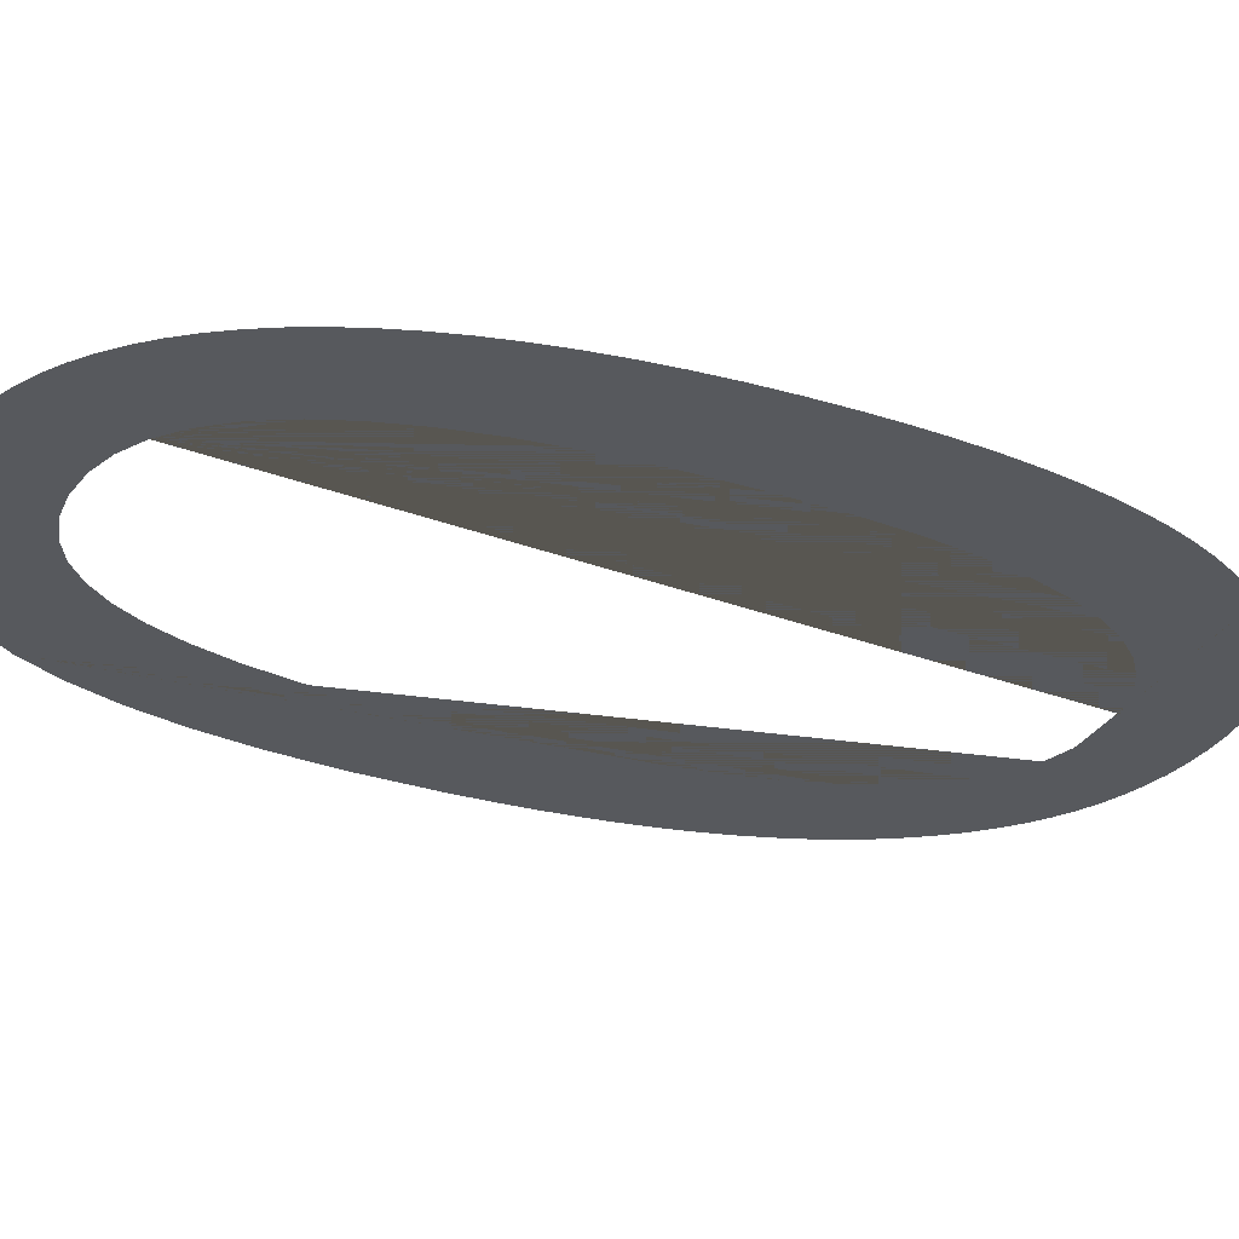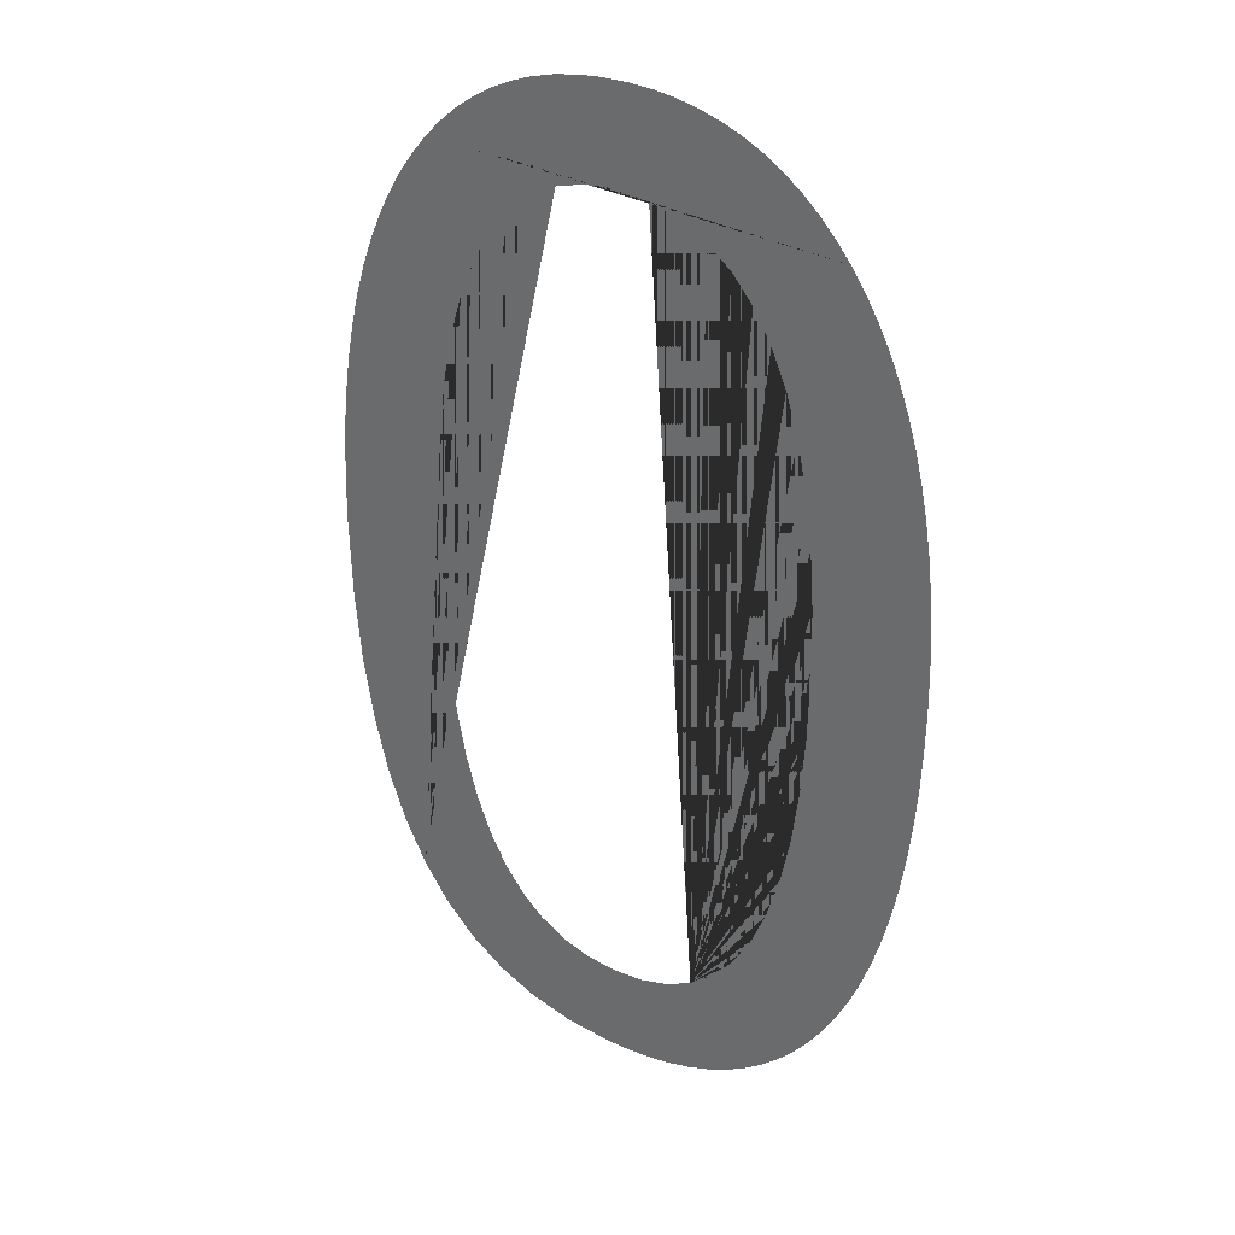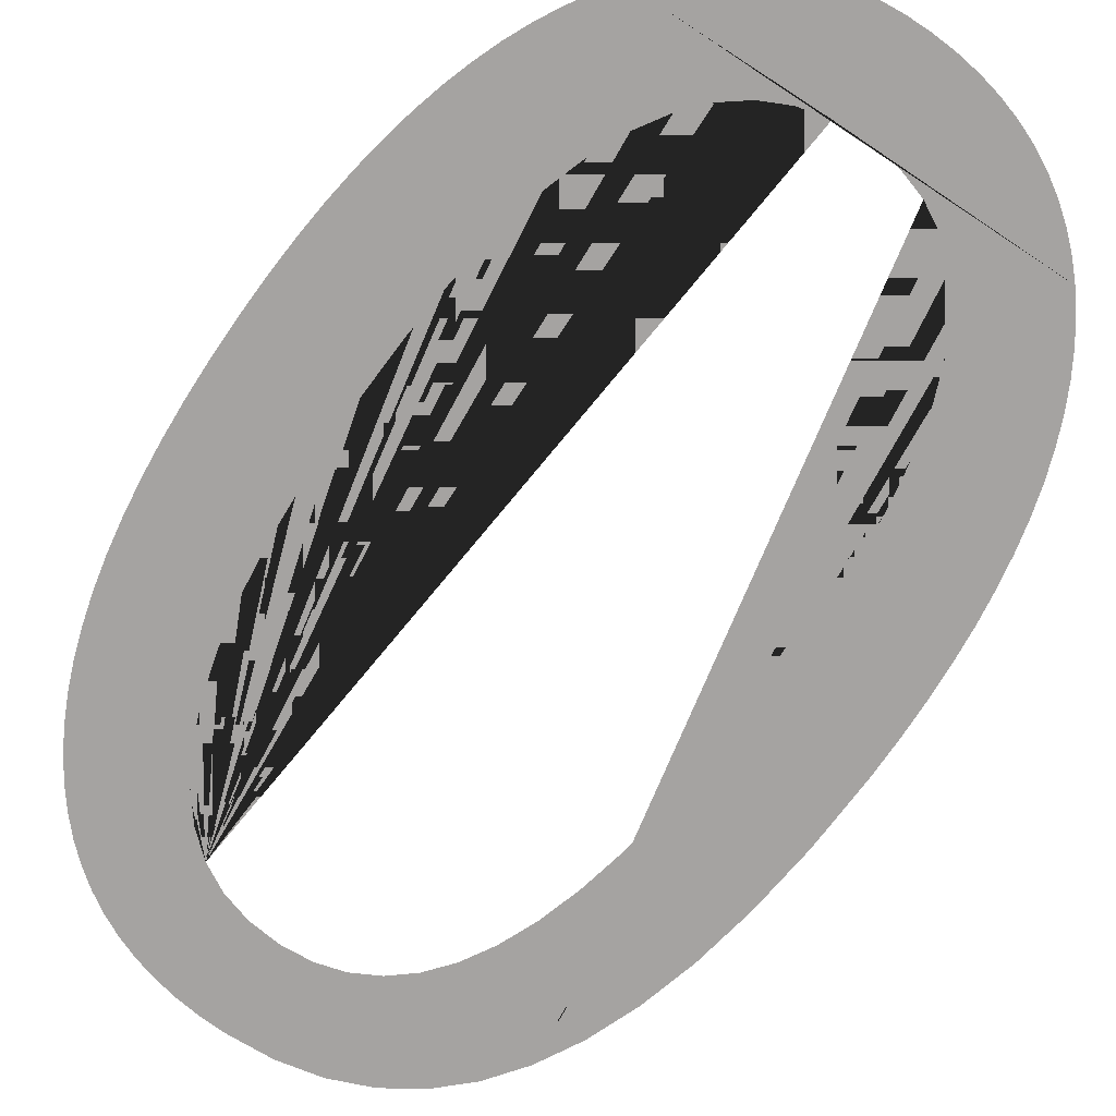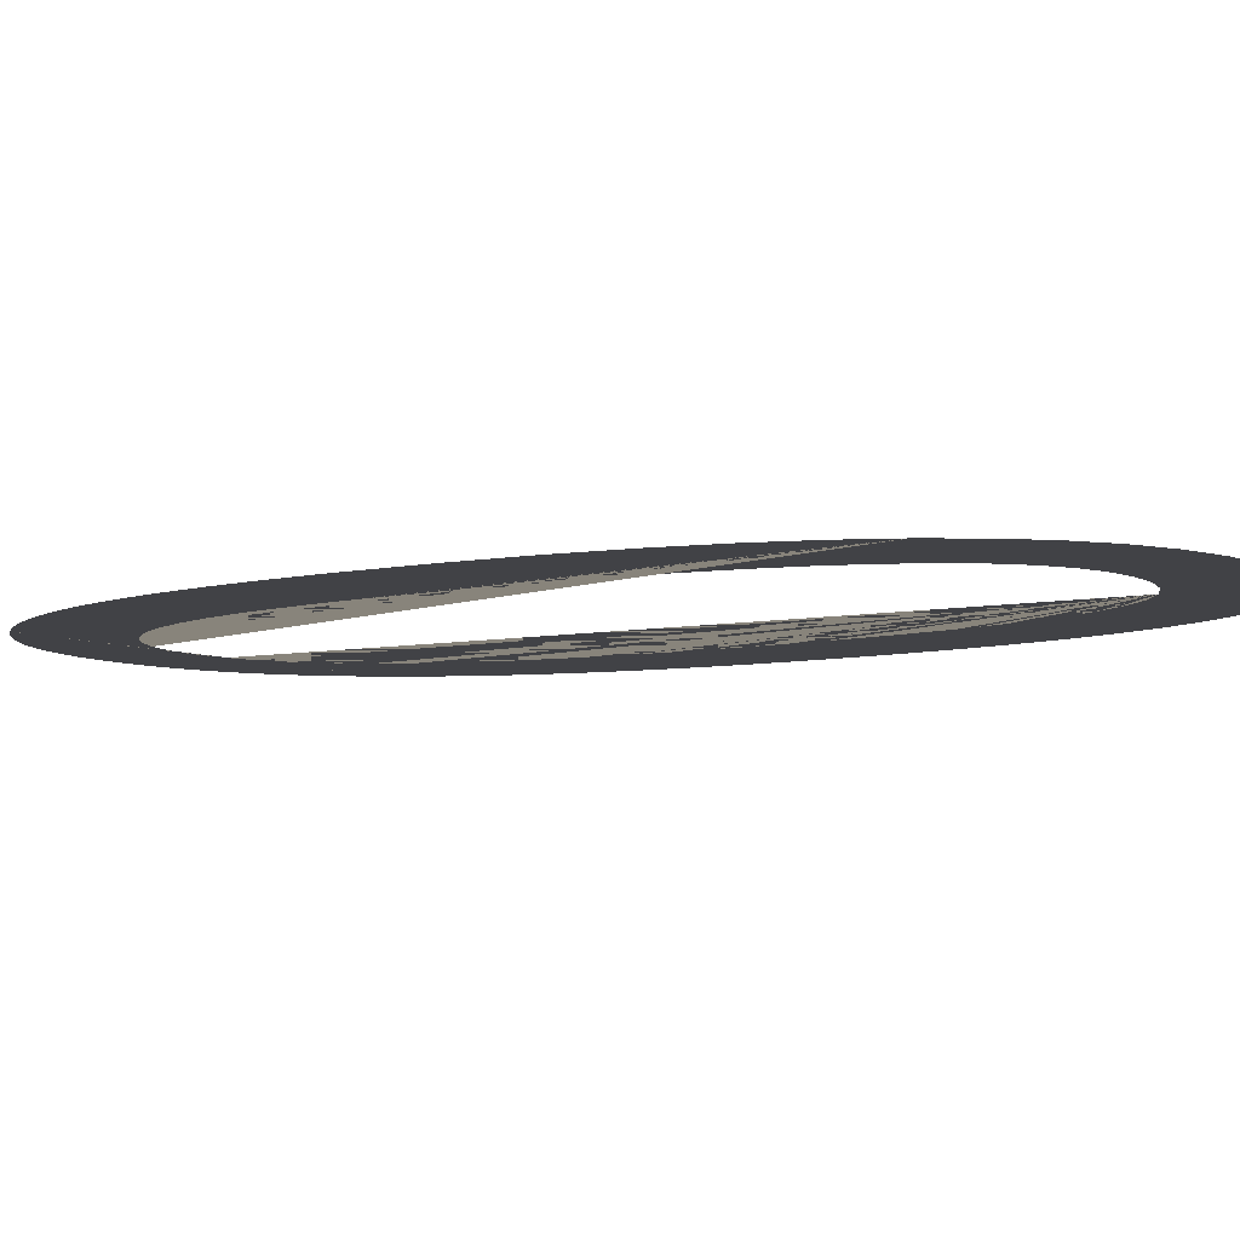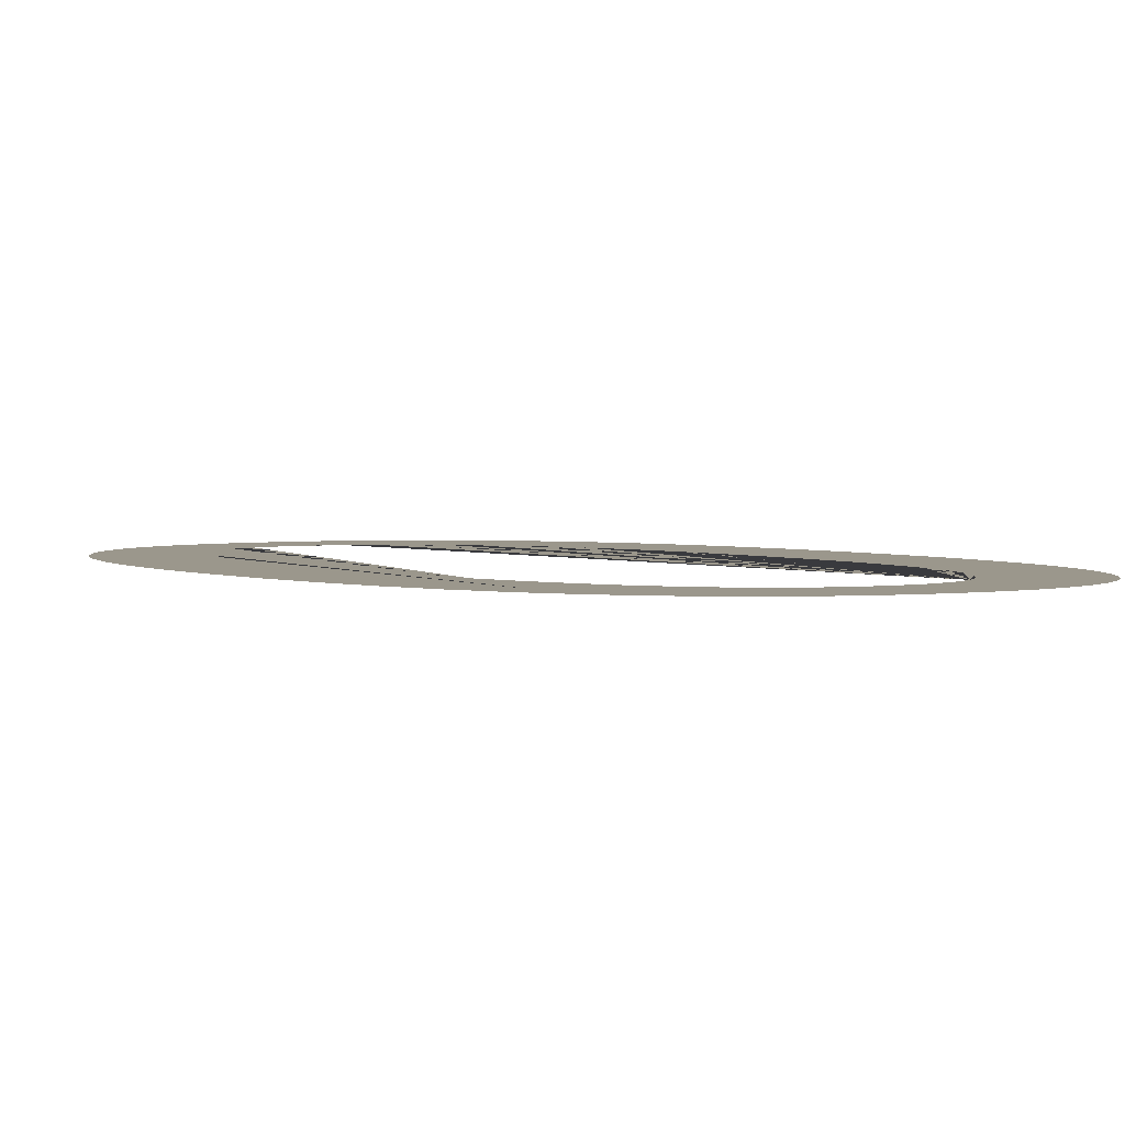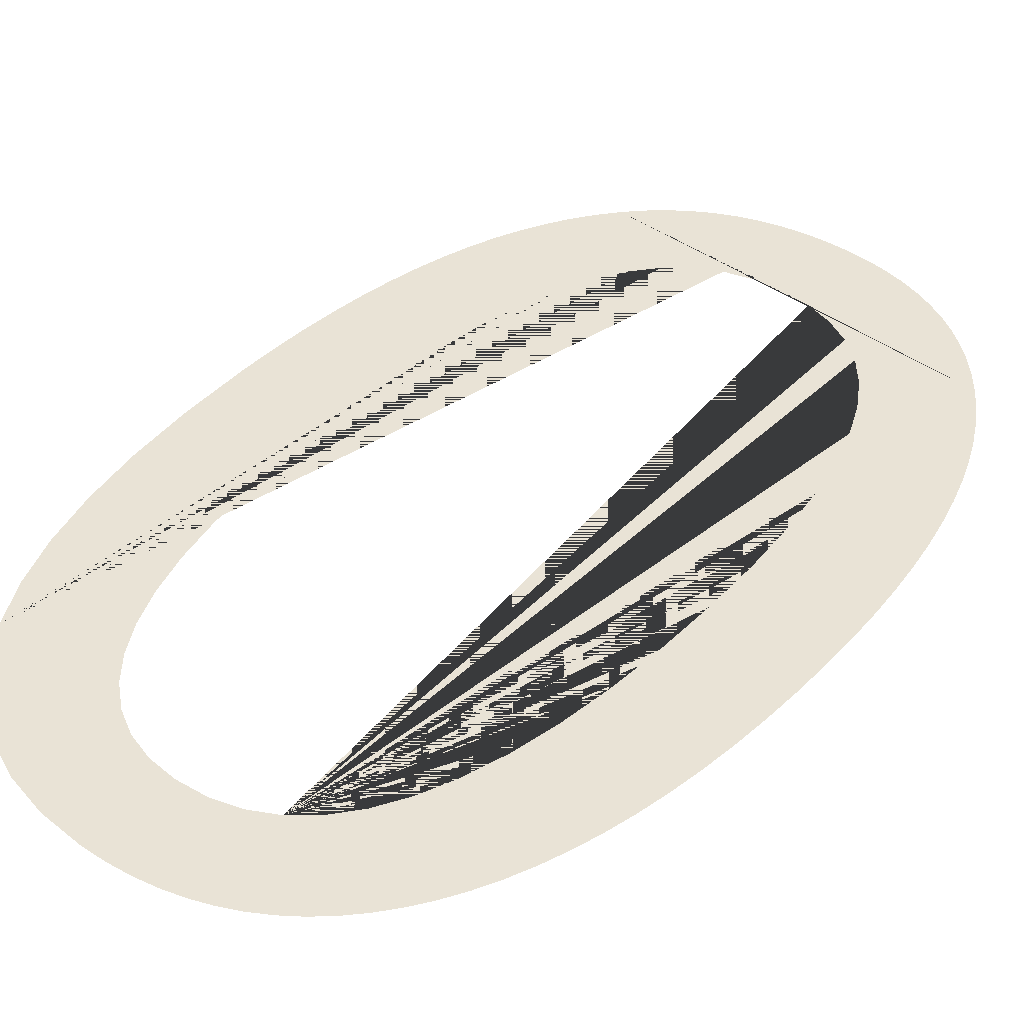
<metadata>
{"format":"obj","ext":"obj","renderer":"f3d","projection":"perspective","resolution":1024,"background":"white","views":[{"elev":-29.0,"azim":-115.7,"up":"+Y"},{"elev":31.5,"azim":-144.9,"up":"+Z"},{"elev":-73.1,"azim":-35.3,"up":"+Y"},{"elev":-6.7,"azim":125.0,"up":"+Y"},{"elev":2.6,"azim":145.9,"up":"+Y"},{"elev":42.1,"azim":-140.5,"up":"+Y"}]}
</metadata>
<code>
g 0_Text.001
g 0.001_Text.058
v -0.1113 0 -0.2405
v -0.1025 0 -0.2513
v -0.09316 0 -0.2611
v -0.08318 0 -0.2699
v -0.07263 0 -0.2777
v -0.06149 0 -0.2844
v -0.04976 0 -0.2901
v -0.03745 0 -0.2947
v -0.02455 0 -0.2984
v -0.01106 0 -0.3009
v 0.003007 0 -0.3025
v 0.01766 0 -0.303
v 0.0451 0 -0.3011
v 0.07014 0 -0.2952
v 0.09281 0 -0.2855
v 0.1131 0 -0.2718
v 0.131 0 -0.2543
v 0.01423 0 -0.25
v -0.004487 0 -0.2483
v -0.02158 0 -0.2434
v 0.03197 0 -0.2483
f 13 12 11 10 9 8 7 6 5 4 3 2 1 20 19 18 21 17 16 15 14
g 0.002_Text.059
v -0.1136 0 0.2039
v -0.1215 0 0.1928
v -0.1287 0 0.1807
v -0.1354 0 0.1678
v -0.1414 0 0.154
v -0.1468 0 0.1393
v -0.1515 0 0.1238
v -0.1557 0 0.1074
v -0.1592 0 0.09013
v -0.162 0 0.07201
v -0.1642 0 0.05302
v -0.1658 0 0.03317
v -0.1668 0 0.01246
v -0.1671 0 -0.009121
v -0.1667 0 -0.0328
v -0.1658 0 -0.0555
v -0.1641 0 -0.07723
v -0.1618 0 -0.09797
v -0.1588 0 -0.1177
v -0.1552 0 -0.1365
v -0.1509 0 -0.1543
v -0.1459 0 -0.1711
v -0.1403 0 -0.187
v -0.1341 0 -0.2018
v -0.1271 0 -0.2157
v -0.1196 0 -0.2286
v -0.1113 0 -0.2405
v -0.02158 0 -0.2434
v -0.03704 0 -0.2351
v -0.05087 0 -0.2235
v -0.06308 0 -0.2087
v -0.07365 0 -0.1905
v -0.0826 0 -0.169
v -0.08993 0 -0.1443
v -0.09562 0 -0.1162
v -0.09969 0 -0.08483
v -0.1021 0 -0.05015
v -0.1029 0 -0.01217
v -0.1022 0 0.02331
v -0.09976 0 0.0557
v -0.09577 0 0.08501
v -0.09018 0 0.1112
v -0.083 0 0.1344
v -0.07423 0 0.1544
v -0.06385 0 0.1714
v -0.05189 0 0.1853
v -0.03832 0 0.1961
v -0.02317 0 0.2038
v -0.006412 0 0.2084
f 50 49 48 47 46 45 44 43 42 41 40 39 38 37 36 35 34 33 32 31 30 29 28 27 26 25 24 23 22 70 69 68 67 66 65 64 63 62 61 60 59 58 57 56 55 54 53 52 51
g 0.003_Text.060
v 0.131 0 -0.2543
v 0.1465 0 -0.2329
v 0.1596 0 -0.2076
v 0.1703 0 -0.1783
v 0.1787 0 -0.1452
v 0.1846 0 -0.1082
v 0.1882 0 -0.06729
v 0.1894 0 -0.02248
v 0.1891 0 0.000219
v 0.1881 0 0.022
v 0.1864 0 0.04287
v 0.184 0 0.06283
v 0.181 0 0.08187
v 0.1773 0 0.09999
v 0.1729 0 0.1172
v 0.1679 0 0.1335
v 0.1622 0 0.1489
v 0.1558 0 0.1634
v 0.1487 0 0.1769
v 0.1409 0 0.1895
v 0.1326 0 0.2012
v 0.04658 0 0.2037
v 0.06153 0 0.1958
v 0.07491 0 0.1849
v 0.08672 0 0.1707
v 0.09696 0 0.1535
v 0.1056 0 0.1331
v 0.1127 0 0.1095
v 0.1182 0 0.08286
v 0.1221 0 0.05305
v 0.1245 0 0.0201
v 0.1253 0 -0.01599
v 0.1245 0 -0.05336
v 0.1222 0 -0.08748
v 0.1184 0 -0.1184
v 0.113 0 -0.146
v 0.106 0 -0.1703
v 0.09753 0 -0.1915
v 0.0875 0 -0.2093
v 0.07593 0 -0.224
v 0.06282 0 -0.2353
v 0.04817 0 -0.2435
v 0.03197 0 -0.2483
f 72 71 113 112 111 110 109 108 107 106 105 104 103 102 101 100 99 98 97 96 95 94 93 92 91 90 89 88 87 86 85 84 83 82 81 80 79 78 77 76 75 74 73
g 0.004_Text.061
v 0.005449 0 0.2626
v -0.007852 0 0.2621
v -0.02066 0 0.2607
v -0.03297 0 0.2583
v -0.04478 0 0.2549
v -0.0561 0 0.2505
v -0.06693 0 0.2452
v -0.07725 0 0.2389
v -0.08709 0 0.2316
v -0.09642 0 0.2233
v -0.1053 0 0.2141
v -0.1136 0 0.2039
v 0.1326 0 0.2012
v 0.1237 0 0.2119
v 0.1143 0 0.2215
v 0.1043 0 0.2301
v 0.09386 0 0.2378
v 0.08284 0 0.2444
v 0.07128 0 0.2499
v 0.05918 0 0.2545
v 0.04655 0 0.2581
v 0.03339 0 0.2606
v 0.01969 0 0.2621
v -0.006412 0 0.2084
v 0.01194 0 0.21
v 0.03004 0 0.2084
v 0.04657 0 0.2037
f 127 126 140 139 138 137 125 124 123 122 121 120 119 118 117 116 115 114 136 135 134 133 132 131 130 129 128

</code>
